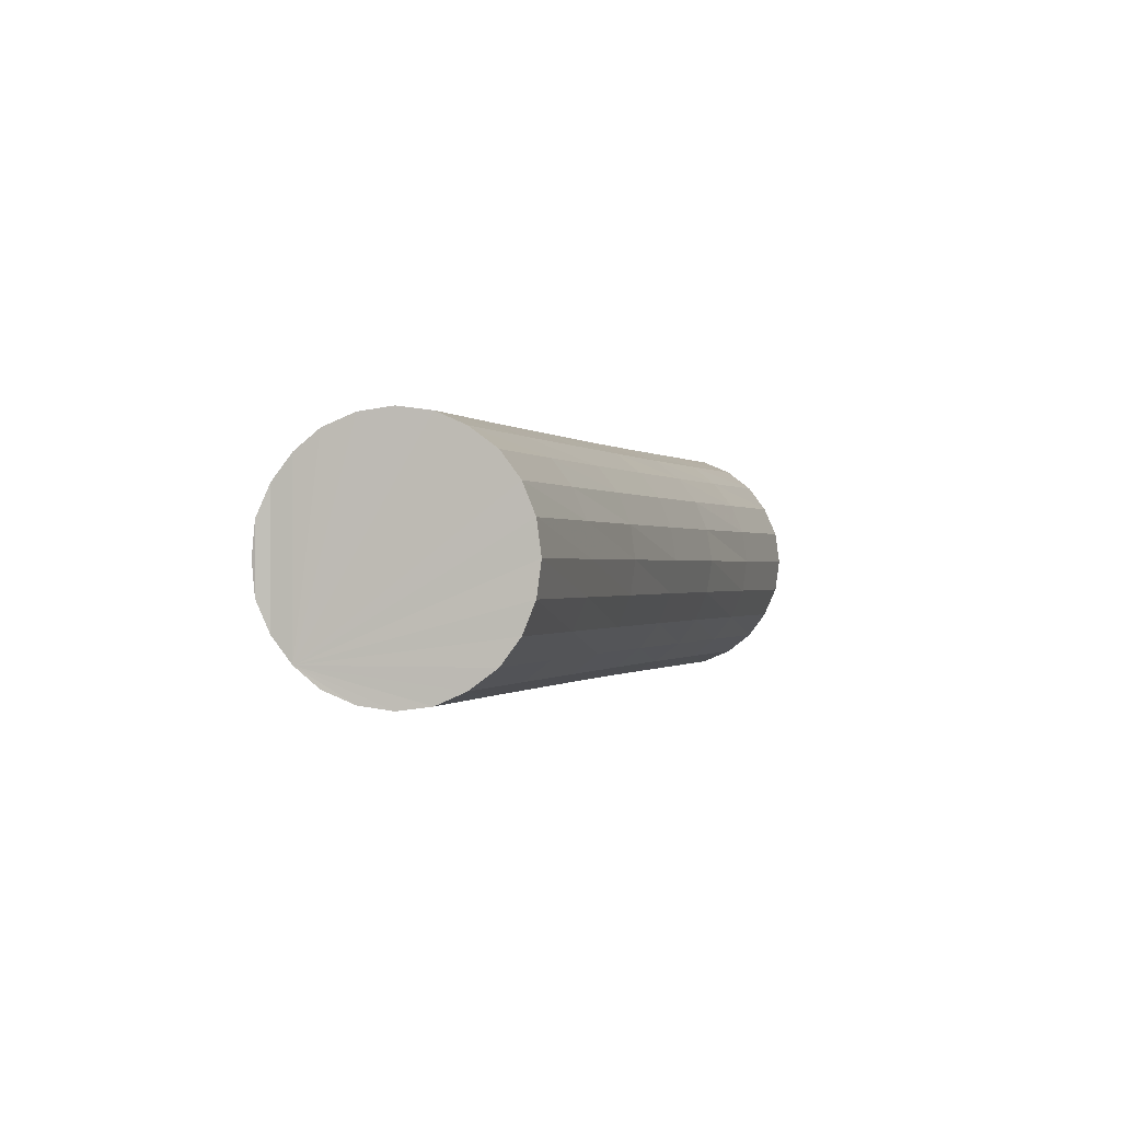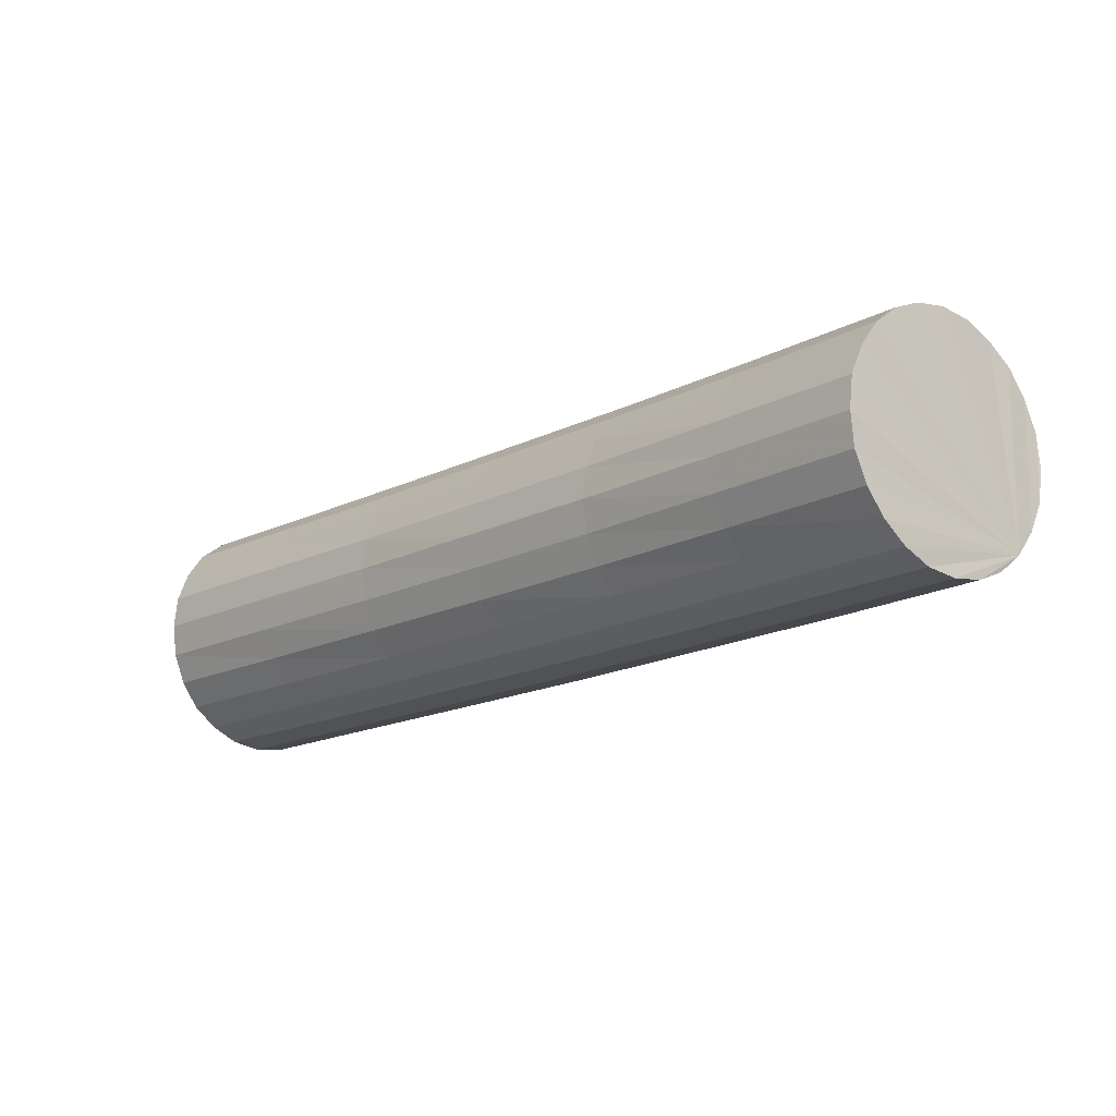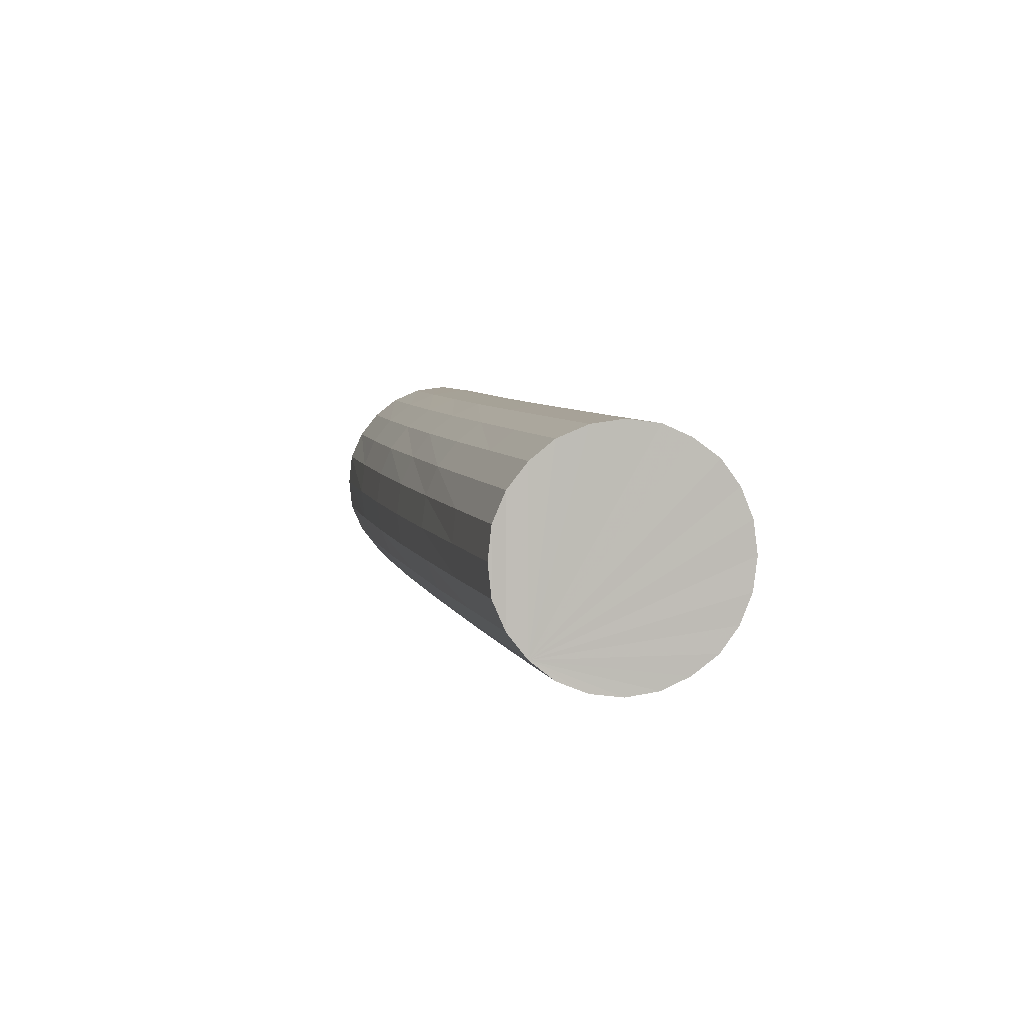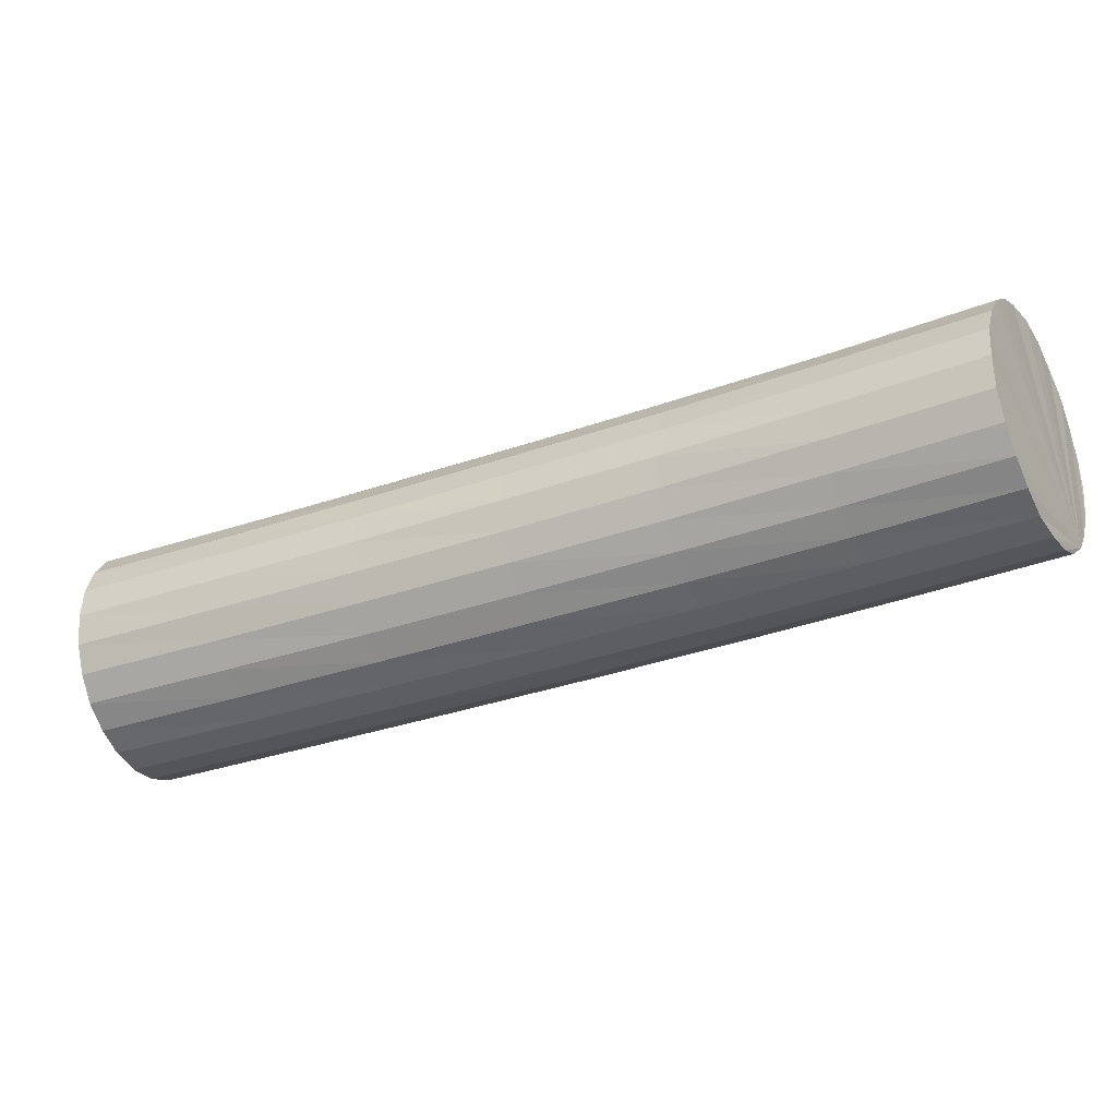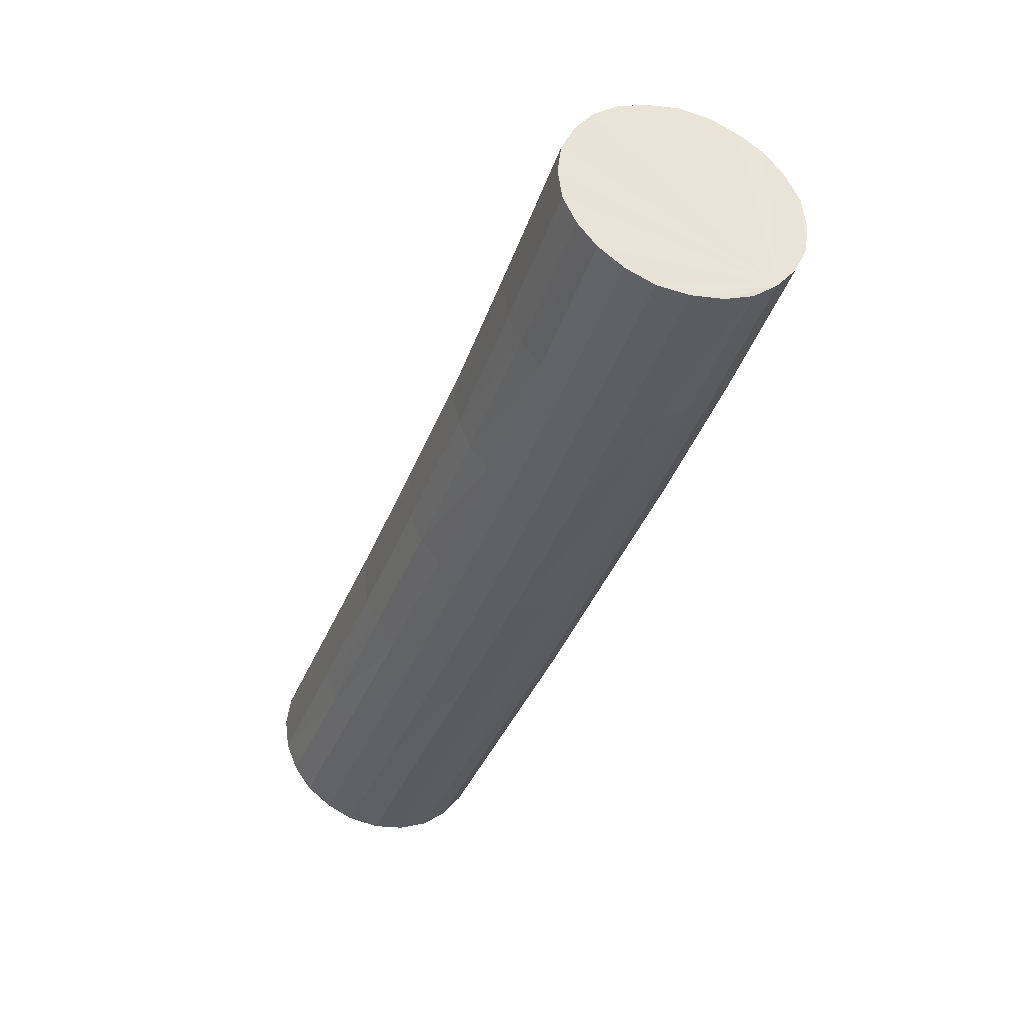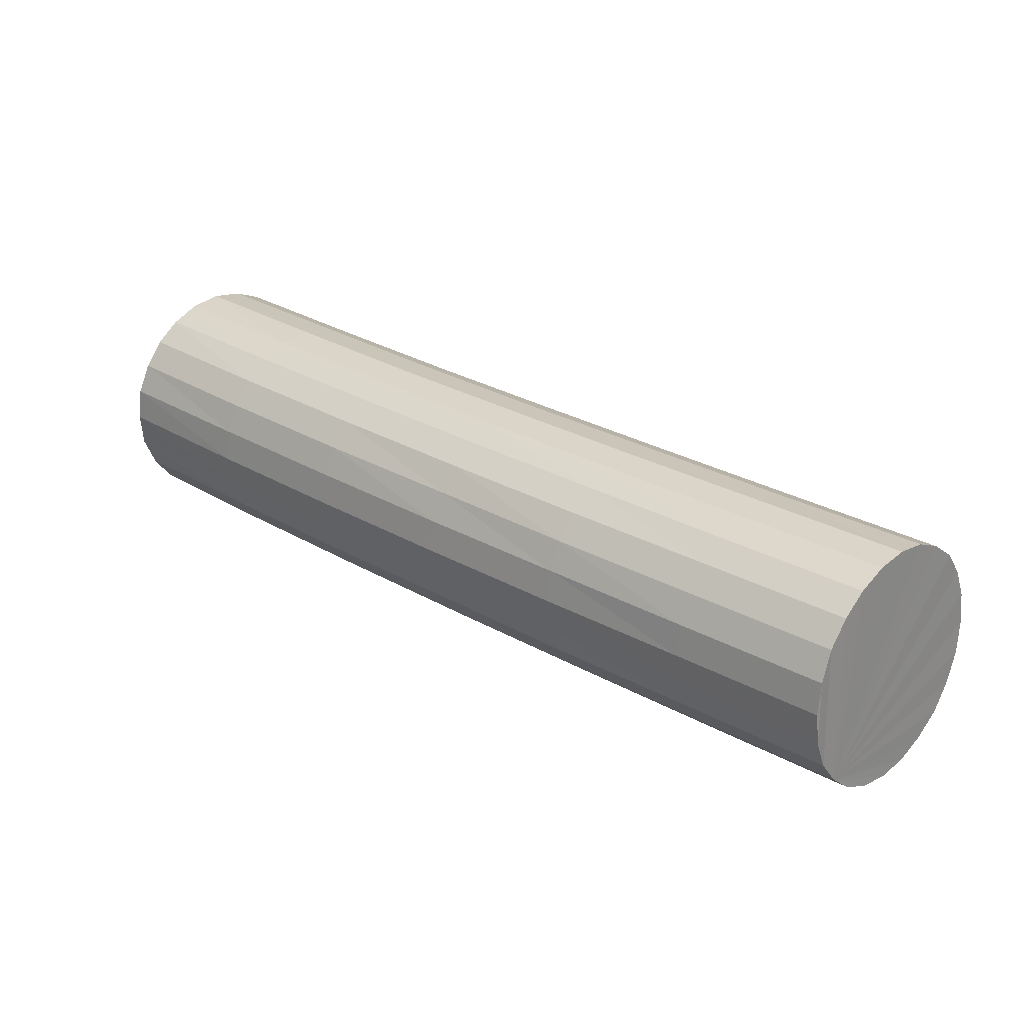
<metadata>
{"format":"obj","ext":"obj","renderer":"f3d","projection":"perspective","resolution":1024,"background":"white","views":[{"elev":-0.2,"azim":55.2,"up":"+Y"},{"elev":-15.8,"azim":176.7,"up":"+Y"},{"elev":4.8,"azim":28.3,"up":"+Y"},{"elev":-32.3,"azim":156.2,"up":"+Y"},{"elev":-37.8,"azim":-159.8,"up":"+Y"},{"elev":25.6,"azim":-7.0,"up":"+Y"}]}
</metadata>
<code>
v -0.3606 0 -0.264
v -0.3608 0.002125 -0.2638
v -0.3615 0.004036 -0.2633
v -0.3625 0.005655 -0.2626
v -0.3638 0.006907 -0.2616
v -0.3653 0.007714 -0.2604
v -0.367 0.008 -0.2592
v -0.3687 0.007714 -0.2579
v -0.3702 0.006907 -0.2567
v -0.3715 0.005655 -0.2558
v -0.3725 0.004036 -0.255
v -0.3732 0.002125 -0.2545
v -0.3734 0 -0.2544
v -0.3732 -0.002125 -0.2545
v -0.3725 -0.004036 -0.255
v -0.3715 -0.005655 -0.2558
v -0.3702 -0.006907 -0.2567
v -0.3687 -0.007714 -0.2579
v -0.367 -0.008 -0.2592
v -0.3653 -0.007714 -0.2604
v -0.3638 -0.006907 -0.2616
v -0.3625 -0.005655 -0.2626
v -0.3615 -0.004036 -0.2633
v -0.3608 -0.002125 -0.2638
v -0.354 0 -0.2554
v -0.3542 0.002125 -0.2552
v -0.3549 0.004036 -0.2547
v -0.3559 0.005655 -0.2539
v -0.3571 0.006907 -0.2529
v -0.3586 0.007714 -0.2518
v -0.3603 0.008 -0.2505
v -0.362 0.007714 -0.2491
v -0.3635 0.006907 -0.248
v -0.3648 0.005655 -0.247
v -0.3658 0.004036 -0.2462
v -0.3664 0.002125 -0.2457
v -0.3666 0 -0.2455
v -0.3664 -0.002125 -0.2457
v -0.3658 -0.004036 -0.2462
v -0.3648 -0.005655 -0.247
v -0.3635 -0.006907 -0.248
v -0.362 -0.007714 -0.2491
v -0.3603 -0.008 -0.2505
v -0.3586 -0.007714 -0.2518
v -0.3571 -0.006907 -0.2529
v -0.3559 -0.005655 -0.2539
v -0.3549 -0.004036 -0.2547
v -0.3542 -0.002125 -0.2552
v -0.3473 0 -0.2469
v -0.3476 0.002125 -0.2467
v -0.3482 0.004036 -0.2462
v -0.3492 0.005655 -0.2455
v -0.3504 0.006907 -0.2444
v -0.3519 0.007714 -0.2432
v -0.3536 0.008 -0.2419
v -0.3552 0.007714 -0.2406
v -0.3567 0.006907 -0.2394
v -0.358 0.005655 -0.2384
v -0.359 0.004036 -0.2376
v -0.3596 0.002125 -0.2371
v -0.3598 0 -0.2369
v -0.3596 -0.002125 -0.2371
v -0.359 -0.004036 -0.2376
v -0.358 -0.005655 -0.2384
v -0.3567 -0.006907 -0.2394
v -0.3552 -0.007714 -0.2406
v -0.3536 -0.008 -0.2419
v -0.3519 -0.007714 -0.2432
v -0.3504 -0.006907 -0.2444
v -0.3492 -0.005655 -0.2455
v -0.3482 -0.004036 -0.2462
v -0.3476 -0.002125 -0.2467
v -0.3405 0 -0.2386
v -0.3408 0.002125 -0.2384
v -0.3414 0.004036 -0.2379
v -0.3424 0.005655 -0.2371
v -0.3436 0.006907 -0.2361
v -0.3451 0.007714 -0.2348
v -0.3467 0.008 -0.2335
v -0.3484 0.007714 -0.2321
v -0.3498 0.006907 -0.2309
v -0.3511 0.005655 -0.2299
v -0.352 0.004036 -0.2291
v -0.3527 0.002125 -0.2286
v -0.3529 0 -0.2284
v -0.3527 -0.002125 -0.2286
v -0.352 -0.004036 -0.2291
v -0.3511 -0.005655 -0.2299
v -0.3498 -0.006907 -0.2309
v -0.3484 -0.007714 -0.2321
v -0.3467 -0.008 -0.2335
v -0.3451 -0.007714 -0.2348
v -0.3436 -0.006907 -0.2361
v -0.3424 -0.005655 -0.2371
v -0.3414 -0.004036 -0.2379
v -0.3408 -0.002125 -0.2384
v -0.3337 0 -0.2303
v -0.3339 0.002125 -0.2301
v -0.3345 0.004036 -0.2296
v -0.3355 0.005655 -0.2288
v -0.3367 0.006907 -0.2278
v -0.3382 0.007714 -0.2266
v -0.3398 0.008 -0.2252
v -0.3414 0.007714 -0.2238
v -0.3429 0.006907 -0.2226
v -0.3441 0.005655 -0.2215
v -0.3451 0.004036 -0.2207
v -0.3457 0.002125 -0.2202
v -0.3459 0 -0.22
v -0.3457 -0.002125 -0.2202
v -0.3451 -0.004036 -0.2207
v -0.3441 -0.005655 -0.2215
v -0.3429 -0.006907 -0.2226
v -0.3414 -0.007714 -0.2238
v -0.3398 -0.008 -0.2252
v -0.3382 -0.007714 -0.2266
v -0.3367 -0.006907 -0.2278
v -0.3355 -0.005655 -0.2288
v -0.3345 -0.004036 -0.2296
v -0.3339 -0.002125 -0.2301
v -0.3267 0 -0.2221
v -0.327 0.002125 -0.222
v -0.3276 0.004036 -0.2214
v -0.3285 0.005655 -0.2206
v -0.3298 0.006907 -0.2196
v -0.3312 0.007714 -0.2183
v -0.3328 0.008 -0.217
v -0.3344 0.007714 -0.2156
v -0.3359 0.006907 -0.2143
v -0.3371 0.005655 -0.2133
v -0.3381 0.004036 -0.2125
v -0.3387 0.002125 -0.2119
v -0.3389 0 -0.2118
v -0.3387 -0.002125 -0.2119
v -0.3381 -0.004036 -0.2125
v -0.3371 -0.005655 -0.2133
v -0.3359 -0.006907 -0.2143
v -0.3344 -0.007714 -0.2156
v -0.3328 -0.008 -0.217
v -0.3312 -0.007714 -0.2183
v -0.3298 -0.006907 -0.2196
v -0.3285 -0.005655 -0.2206
v -0.3276 -0.004036 -0.2214
v -0.327 -0.002125 -0.222
v -0.3198 0 -0.214
v -0.32 0.002125 -0.2138
v -0.3206 0.004036 -0.2133
v -0.3215 0.005655 -0.2125
v -0.3228 0.006907 -0.2114
v -0.3242 0.007714 -0.2102
v -0.3258 0.008 -0.2088
v -0.3274 0.007714 -0.2074
v -0.3289 0.006907 -0.2061
v -0.3301 0.005655 -0.2051
v -0.3311 0.004036 -0.2043
v -0.3317 0.002125 -0.2037
v -0.3319 0 -0.2036
v -0.3317 -0.002125 -0.2037
v -0.3311 -0.004036 -0.2043
v -0.3301 -0.005655 -0.2051
v -0.3289 -0.006907 -0.2061
v -0.3274 -0.007714 -0.2074
v -0.3258 -0.008 -0.2088
v -0.3242 -0.007714 -0.2102
v -0.3228 -0.006907 -0.2114
v -0.3215 -0.005655 -0.2125
v -0.3206 -0.004036 -0.2133
v -0.32 -0.002125 -0.2138
f 1 2 26
f 26 25 1
f 2 3 27
f 27 26 2
f 3 4 28
f 28 27 3
f 4 5 29
f 29 28 4
f 5 6 30
f 30 29 5
f 6 7 31
f 31 30 6
f 7 8 32
f 32 31 7
f 8 9 33
f 33 32 8
f 9 10 34
f 34 33 9
f 10 11 35
f 35 34 10
f 11 12 36
f 36 35 11
f 12 13 37
f 37 36 12
f 13 14 38
f 38 37 13
f 14 15 39
f 39 38 14
f 15 16 40
f 40 39 15
f 16 17 41
f 41 40 16
f 17 18 42
f 42 41 17
f 18 19 43
f 43 42 18
f 19 20 44
f 44 43 19
f 20 21 45
f 45 44 20
f 21 22 46
f 46 45 21
f 22 23 47
f 47 46 22
f 23 24 48
f 48 47 23
f 24 1 25
f 25 48 24
f 25 26 50
f 50 49 25
f 26 27 51
f 51 50 26
f 27 28 52
f 52 51 27
f 28 29 53
f 53 52 28
f 29 30 54
f 54 53 29
f 30 31 55
f 55 54 30
f 31 32 56
f 56 55 31
f 32 33 57
f 57 56 32
f 33 34 58
f 58 57 33
f 34 35 59
f 59 58 34
f 35 36 60
f 60 59 35
f 36 37 61
f 61 60 36
f 37 38 62
f 62 61 37
f 38 39 63
f 63 62 38
f 39 40 64
f 64 63 39
f 40 41 65
f 65 64 40
f 41 42 66
f 66 65 41
f 42 43 67
f 67 66 42
f 43 44 68
f 68 67 43
f 44 45 69
f 69 68 44
f 45 46 70
f 70 69 45
f 46 47 71
f 71 70 46
f 47 48 72
f 72 71 47
f 48 25 49
f 49 72 48
f 49 50 74
f 74 73 49
f 50 51 75
f 75 74 50
f 51 52 76
f 76 75 51
f 52 53 77
f 77 76 52
f 53 54 78
f 78 77 53
f 54 55 79
f 79 78 54
f 55 56 80
f 80 79 55
f 56 57 81
f 81 80 56
f 57 58 82
f 82 81 57
f 58 59 83
f 83 82 58
f 59 60 84
f 84 83 59
f 60 61 85
f 85 84 60
f 61 62 86
f 86 85 61
f 62 63 87
f 87 86 62
f 63 64 88
f 88 87 63
f 64 65 89
f 89 88 64
f 65 66 90
f 90 89 65
f 66 67 91
f 91 90 66
f 67 68 92
f 92 91 67
f 68 69 93
f 93 92 68
f 69 70 94
f 94 93 69
f 70 71 95
f 95 94 70
f 71 72 96
f 96 95 71
f 72 49 73
f 73 96 72
f 73 74 98
f 98 97 73
f 74 75 99
f 99 98 74
f 75 76 100
f 100 99 75
f 76 77 101
f 101 100 76
f 77 78 102
f 102 101 77
f 78 79 103
f 103 102 78
f 79 80 104
f 104 103 79
f 80 81 105
f 105 104 80
f 81 82 106
f 106 105 81
f 82 83 107
f 107 106 82
f 83 84 108
f 108 107 83
f 84 85 109
f 109 108 84
f 85 86 110
f 110 109 85
f 86 87 111
f 111 110 86
f 87 88 112
f 112 111 87
f 88 89 113
f 113 112 88
f 89 90 114
f 114 113 89
f 90 91 115
f 115 114 90
f 91 92 116
f 116 115 91
f 92 93 117
f 117 116 92
f 93 94 118
f 118 117 93
f 94 95 119
f 119 118 94
f 95 96 120
f 120 119 95
f 96 73 97
f 97 120 96
f 97 98 122
f 122 121 97
f 98 99 123
f 123 122 98
f 99 100 124
f 124 123 99
f 100 101 125
f 125 124 100
f 101 102 126
f 126 125 101
f 102 103 127
f 127 126 102
f 103 104 128
f 128 127 103
f 104 105 129
f 129 128 104
f 105 106 130
f 130 129 105
f 106 107 131
f 131 130 106
f 107 108 132
f 132 131 107
f 108 109 133
f 133 132 108
f 109 110 134
f 134 133 109
f 110 111 135
f 135 134 110
f 111 112 136
f 136 135 111
f 112 113 137
f 137 136 112
f 113 114 138
f 138 137 113
f 114 115 139
f 139 138 114
f 115 116 140
f 140 139 115
f 116 117 141
f 141 140 116
f 117 118 142
f 142 141 117
f 118 119 143
f 143 142 118
f 119 120 144
f 144 143 119
f 120 97 121
f 121 144 120
f 121 122 146
f 146 145 121
f 122 123 147
f 147 146 122
f 123 124 148
f 148 147 123
f 124 125 149
f 149 148 124
f 125 126 150
f 150 149 125
f 126 127 151
f 151 150 126
f 127 128 152
f 152 151 127
f 128 129 153
f 153 152 128
f 129 130 154
f 154 153 129
f 130 131 155
f 155 154 130
f 131 132 156
f 156 155 131
f 132 133 157
f 157 156 132
f 133 134 158
f 158 157 133
f 134 135 159
f 159 158 134
f 135 136 160
f 160 159 135
f 136 137 161
f 161 160 136
f 137 138 162
f 162 161 137
f 138 139 163
f 163 162 138
f 139 140 164
f 164 163 139
f 140 141 165
f 165 164 140
f 141 142 166
f 166 165 141
f 142 143 167
f 167 166 142
f 143 144 168
f 168 167 143
f 144 121 145
f 145 168 144
f 12 14 13
f 12 15 14
f 11 15 12
f 10 15 11
f 10 16 15
f 9 16 10
f 8 16 9
f 7 16 8
f 6 16 7
f 5 16 6
f 4 16 5
f 3 16 4
f 2 16 3
f 1 16 2
f 24 16 1
f 23 16 24
f 22 16 23
f 21 16 22
f 20 16 21
f 19 16 20
f 18 16 19
f 17 16 18
f 156 157 158
f 156 158 159
f 155 156 159
f 154 155 159
f 154 159 160
f 153 154 160
f 152 153 160
f 151 152 160
f 150 151 160
f 149 150 160
f 148 149 160
f 147 148 160
f 146 147 160
f 145 146 160
f 168 145 160
f 167 168 160
f 166 167 160
f 165 166 160
f 164 165 160
f 163 164 160
f 162 163 160
f 161 162 160

</code>
